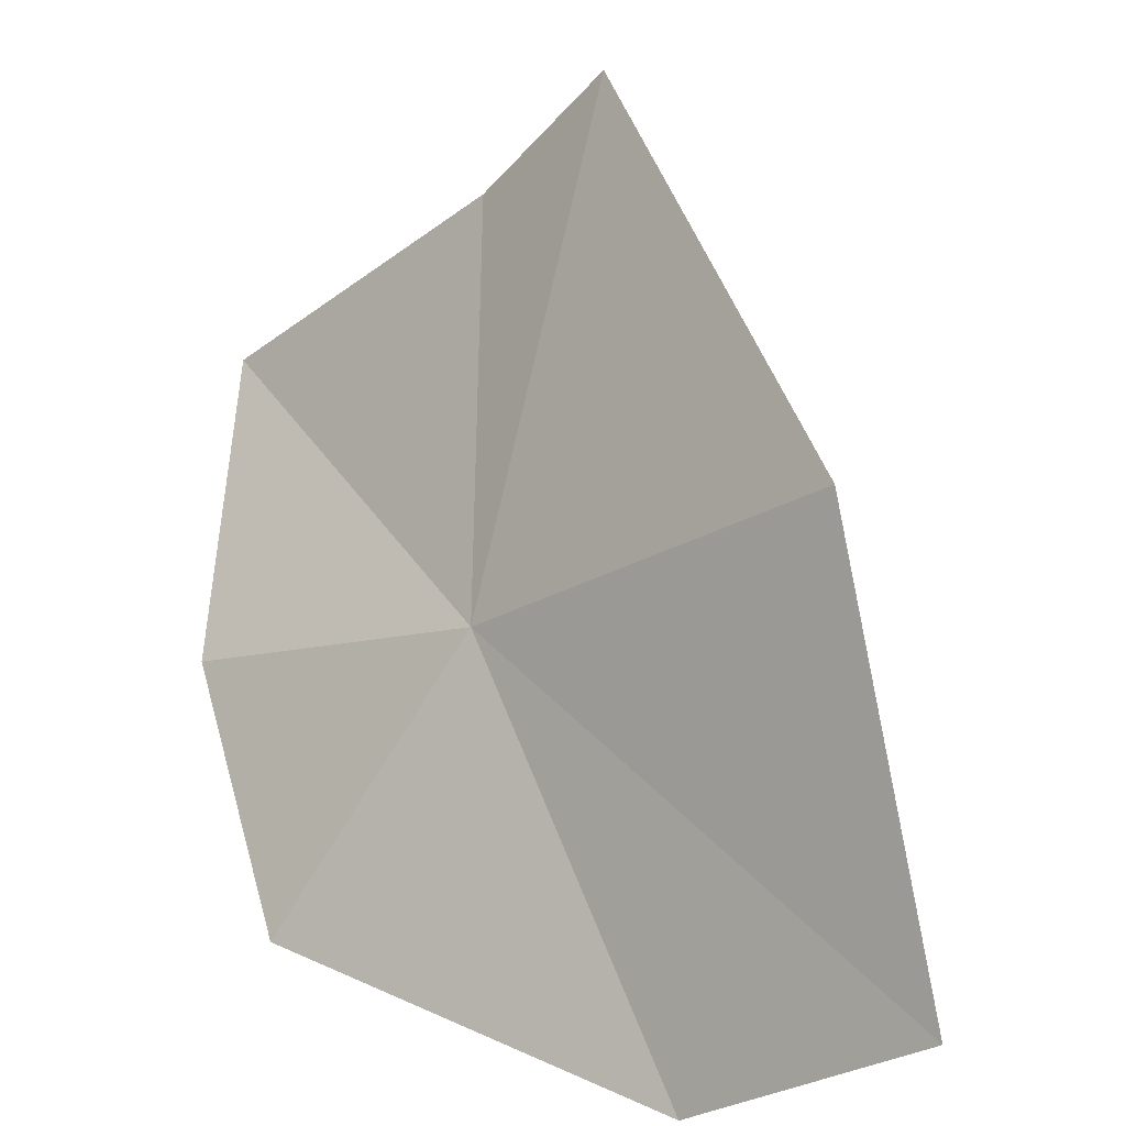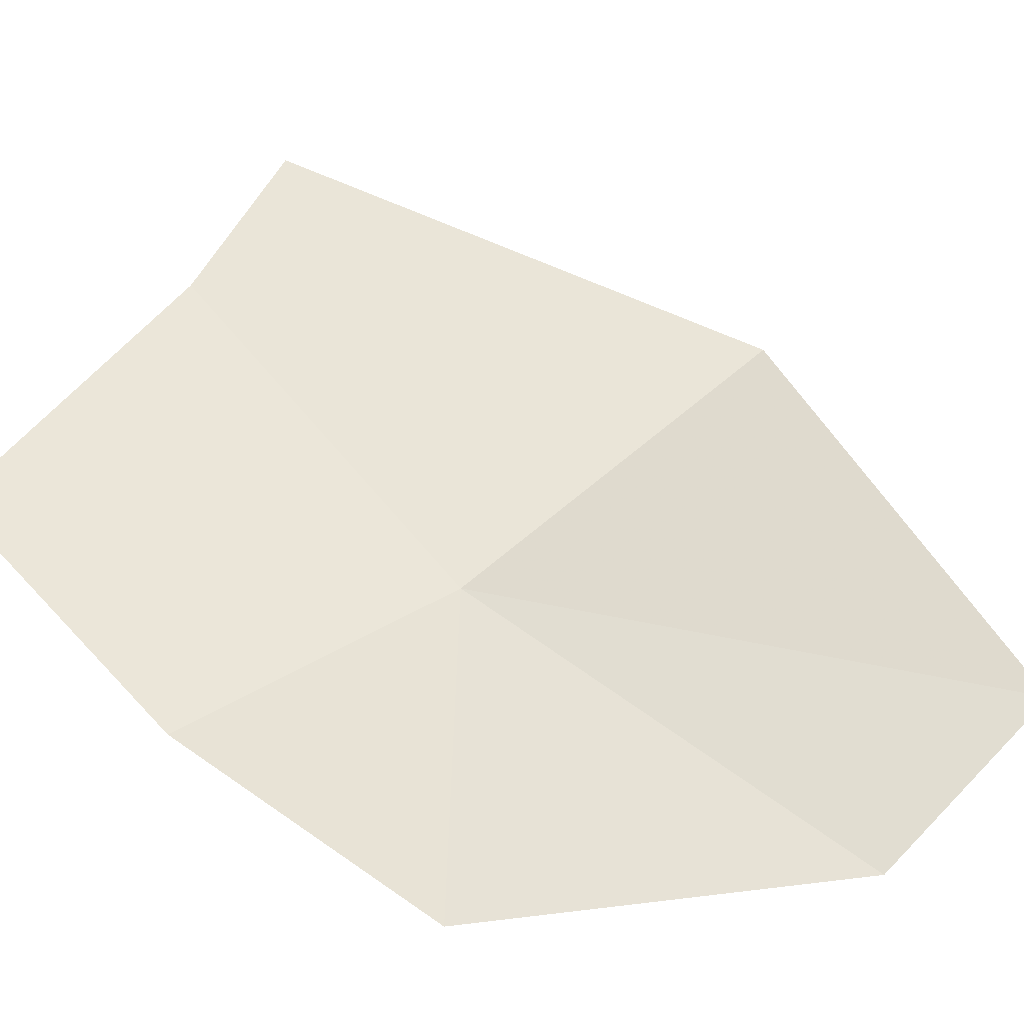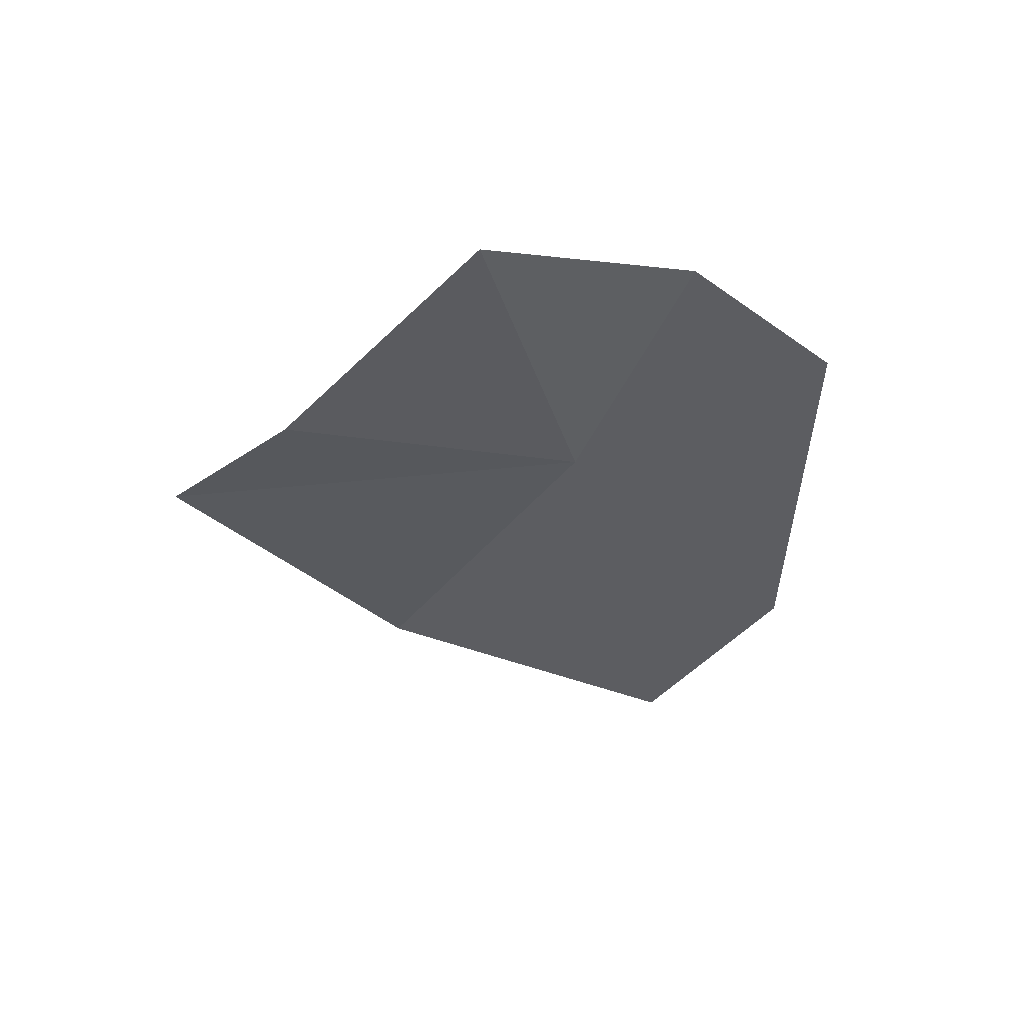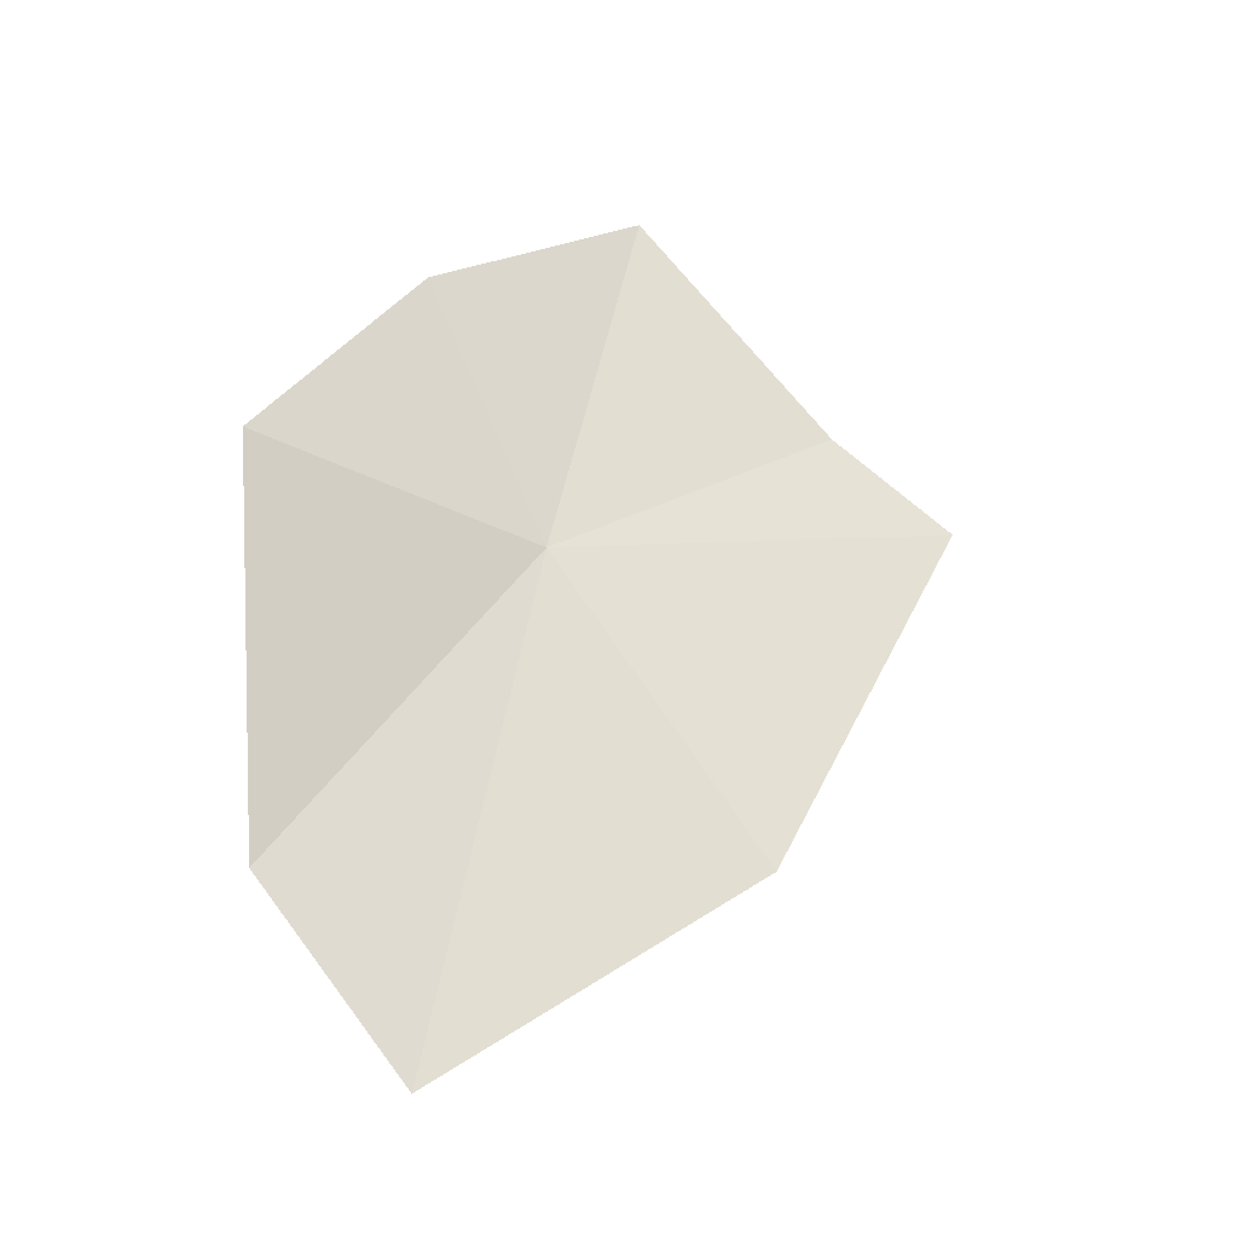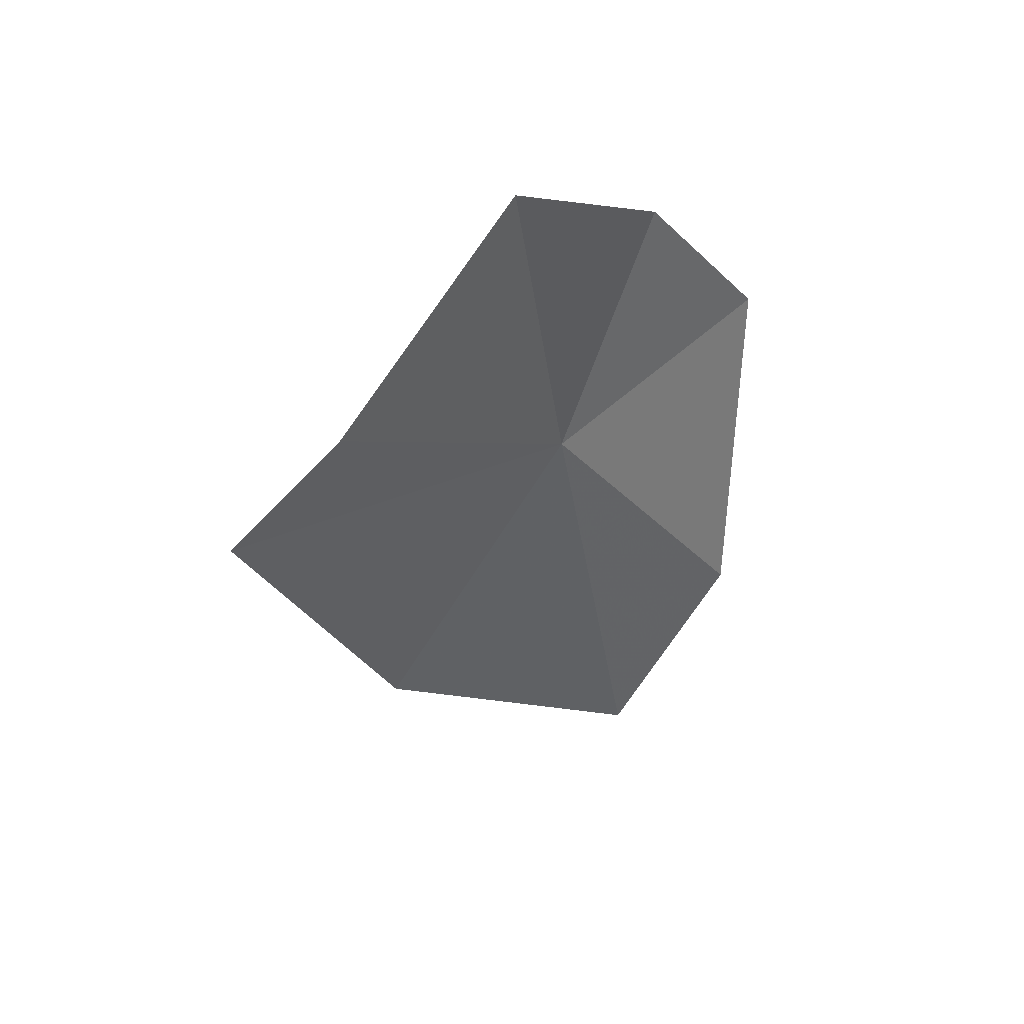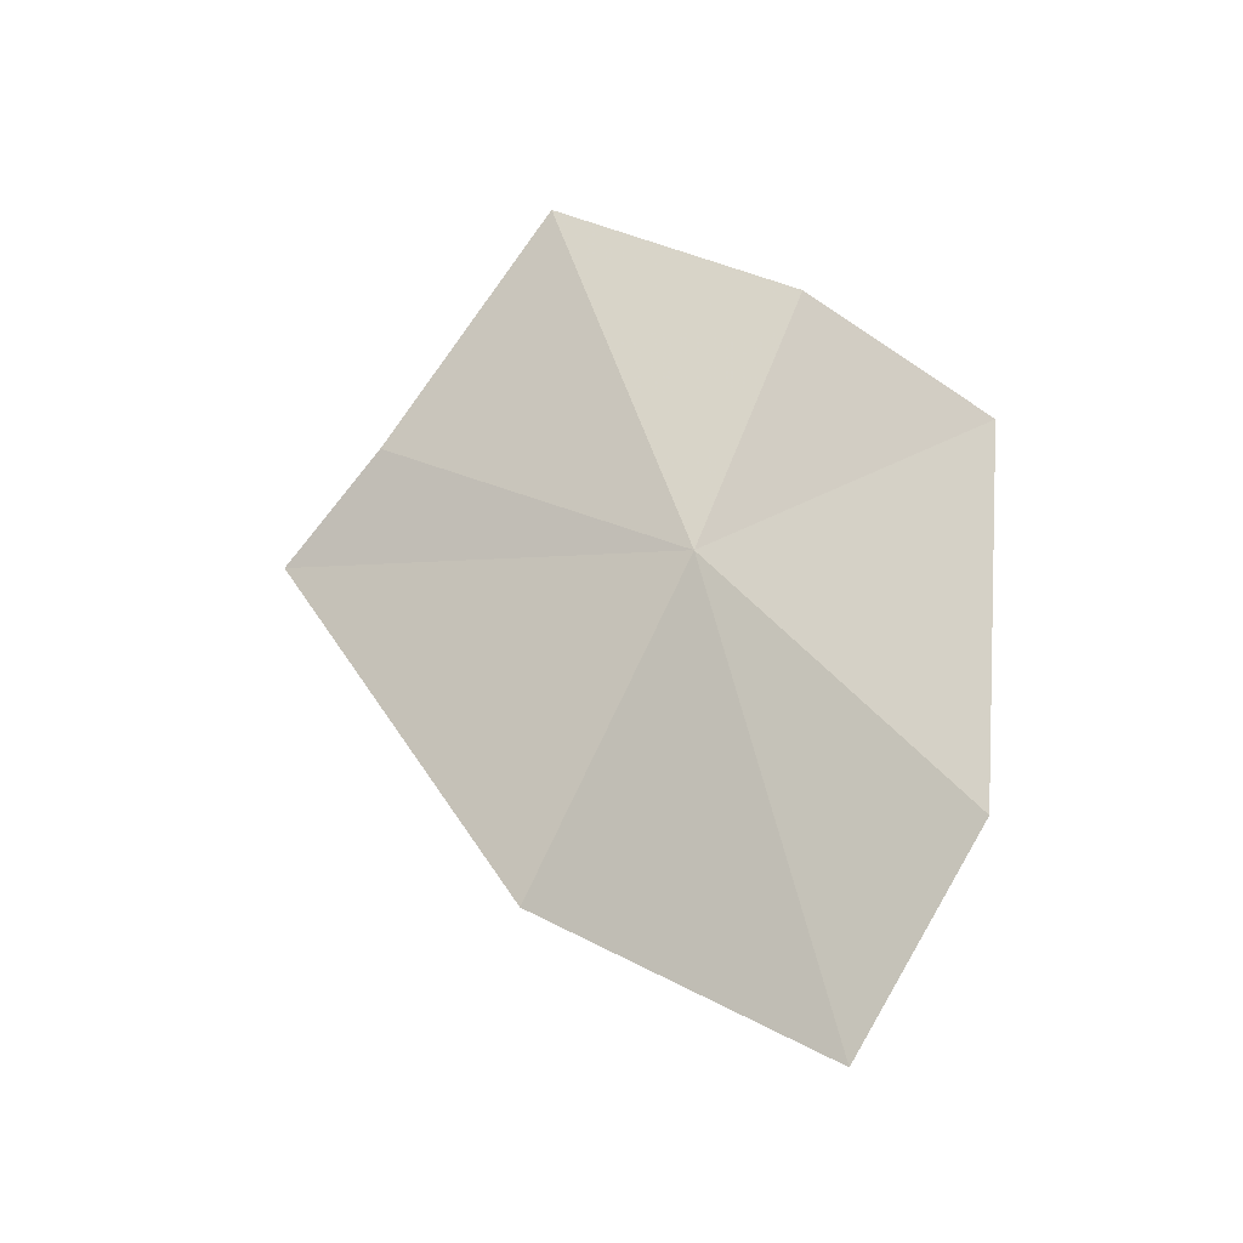
<metadata>
{"format":"obj","ext":"obj","renderer":"f3d","projection":"perspective","resolution":1024,"background":"white","views":[{"elev":27.6,"azim":132.5,"up":"+Y"},{"elev":-0.3,"azim":67.6,"up":"+Y"},{"elev":47.7,"azim":-74.0,"up":"+Z"},{"elev":-17.8,"azim":99.0,"up":"+Z"},{"elev":38.0,"azim":-98.1,"up":"+Z"},{"elev":-28.5,"azim":-36.0,"up":"+Z"}]}
</metadata>
<code>
v -10.96 2.592 24.78
v -10.69 2.074 26.04
v -10.2 1.387 25.14
v -10.36 1.461 23.22
v -10.58 2.125 22.31
v -11.21 3.582 23.31
v -11.54 2.934 26.67
v -11.91 3.835 25.61
v -12.09 4.401 25.15
f 1 3 2
f 1 4 3
f 1 5 4
f 1 6 5
f 1 2 7
f 1 7 8
f 1 9 6
f 1 8 9

</code>
